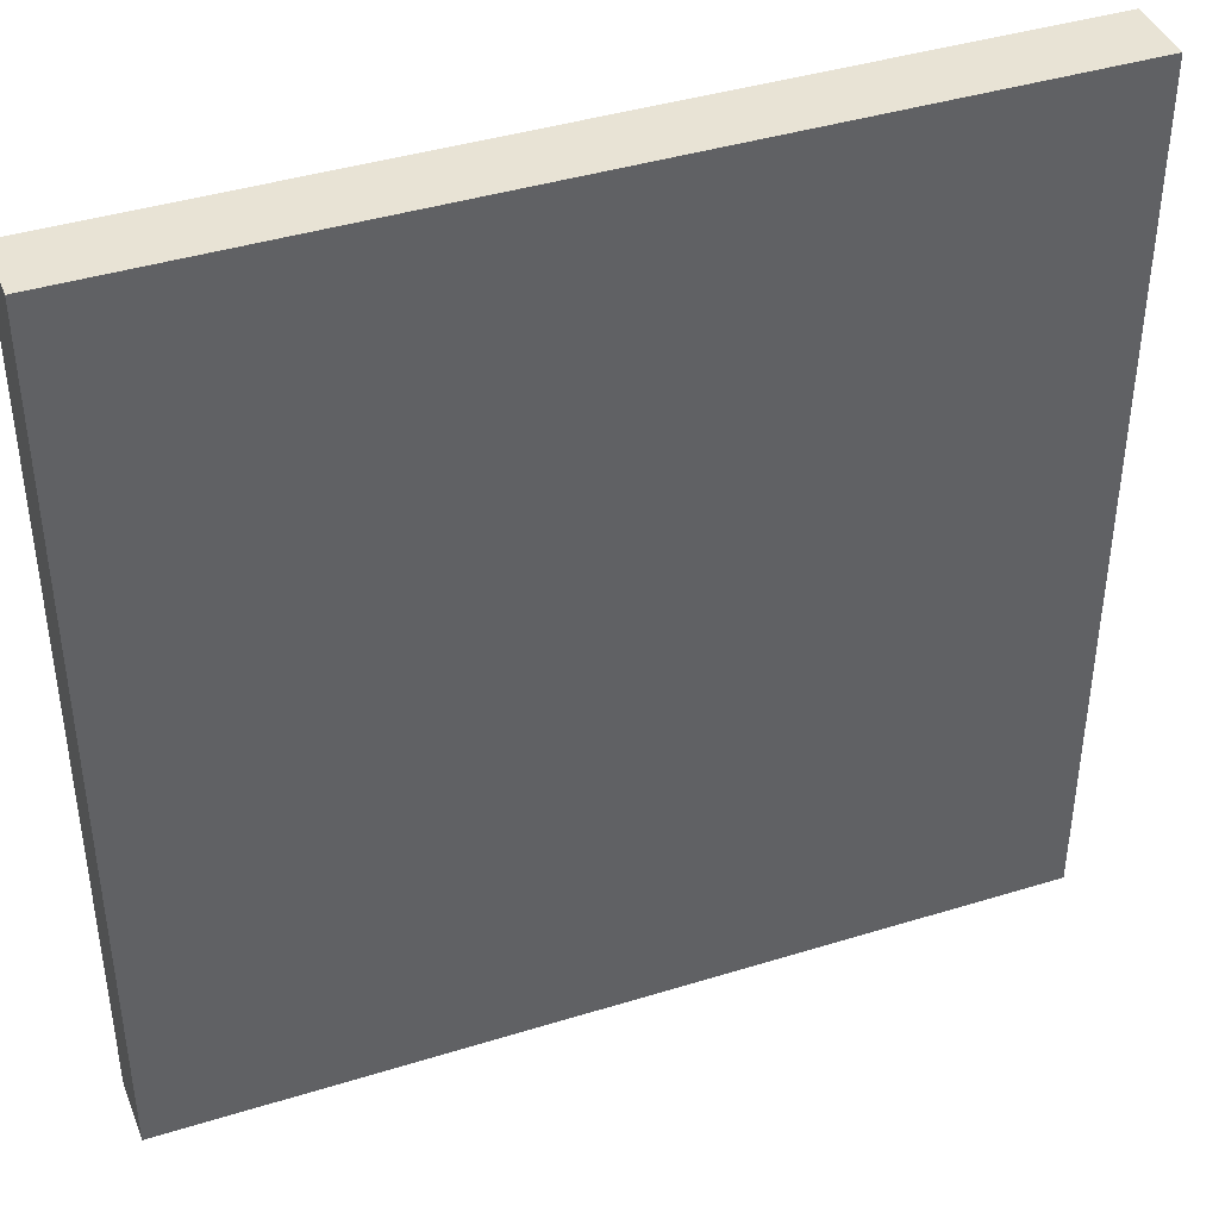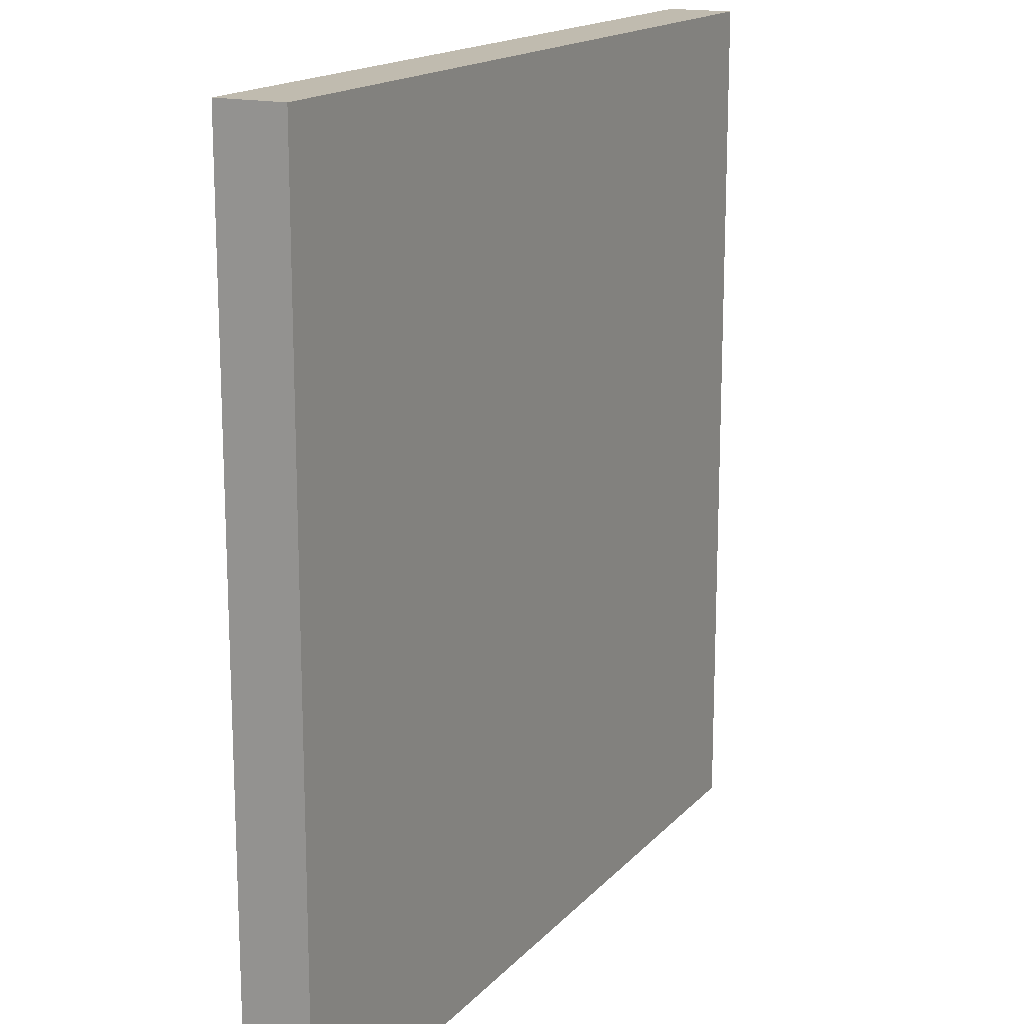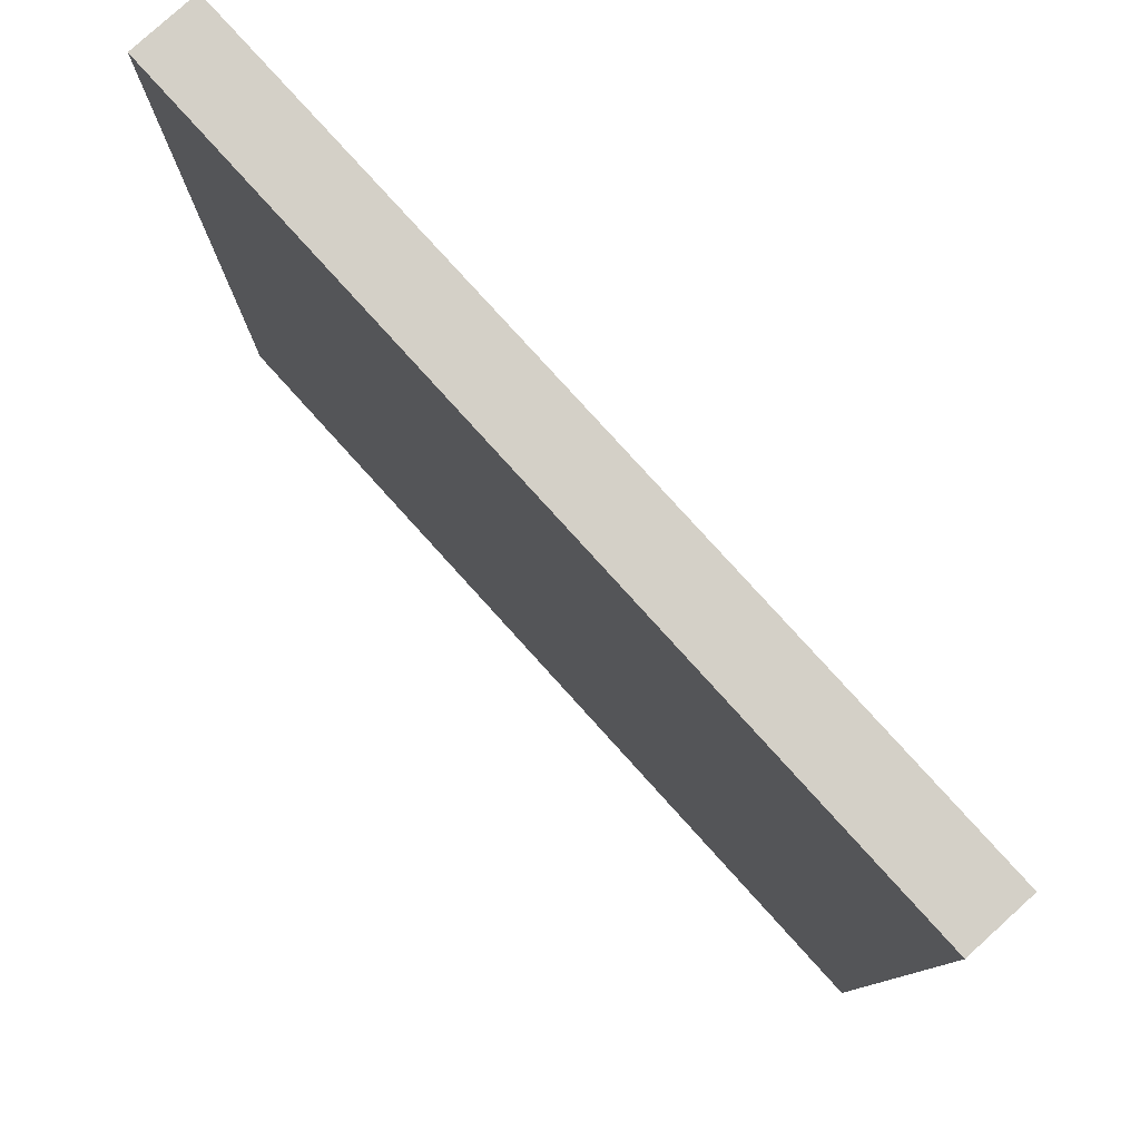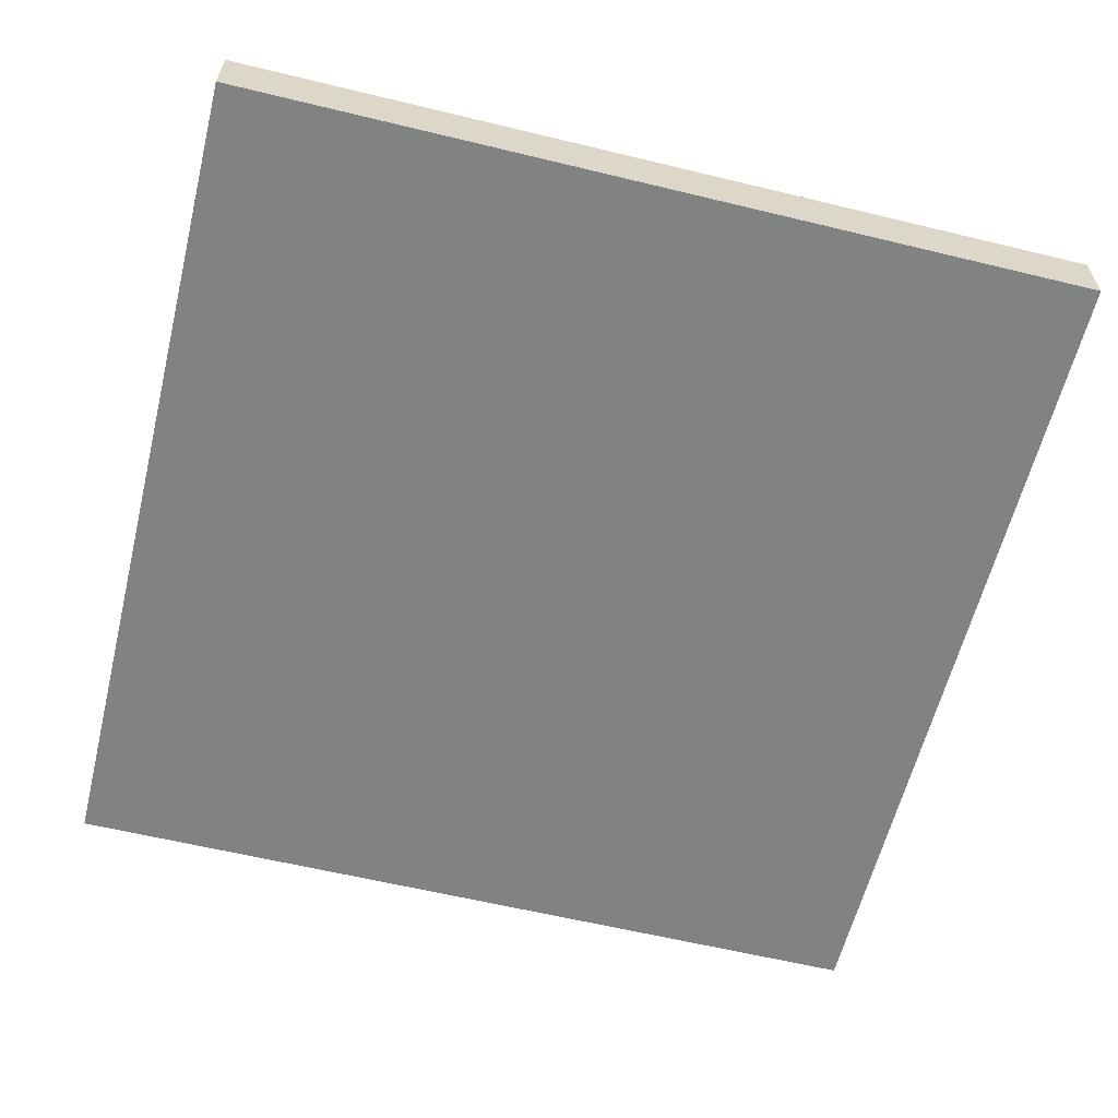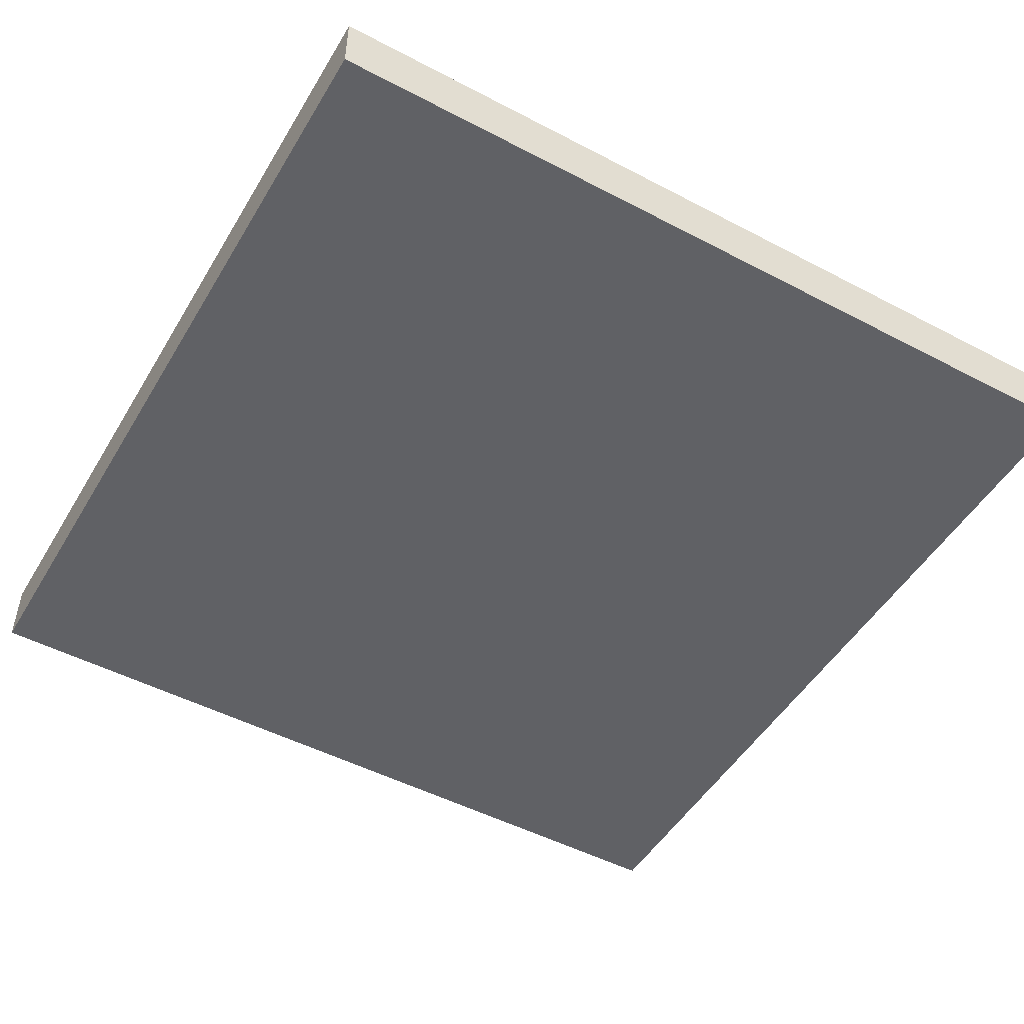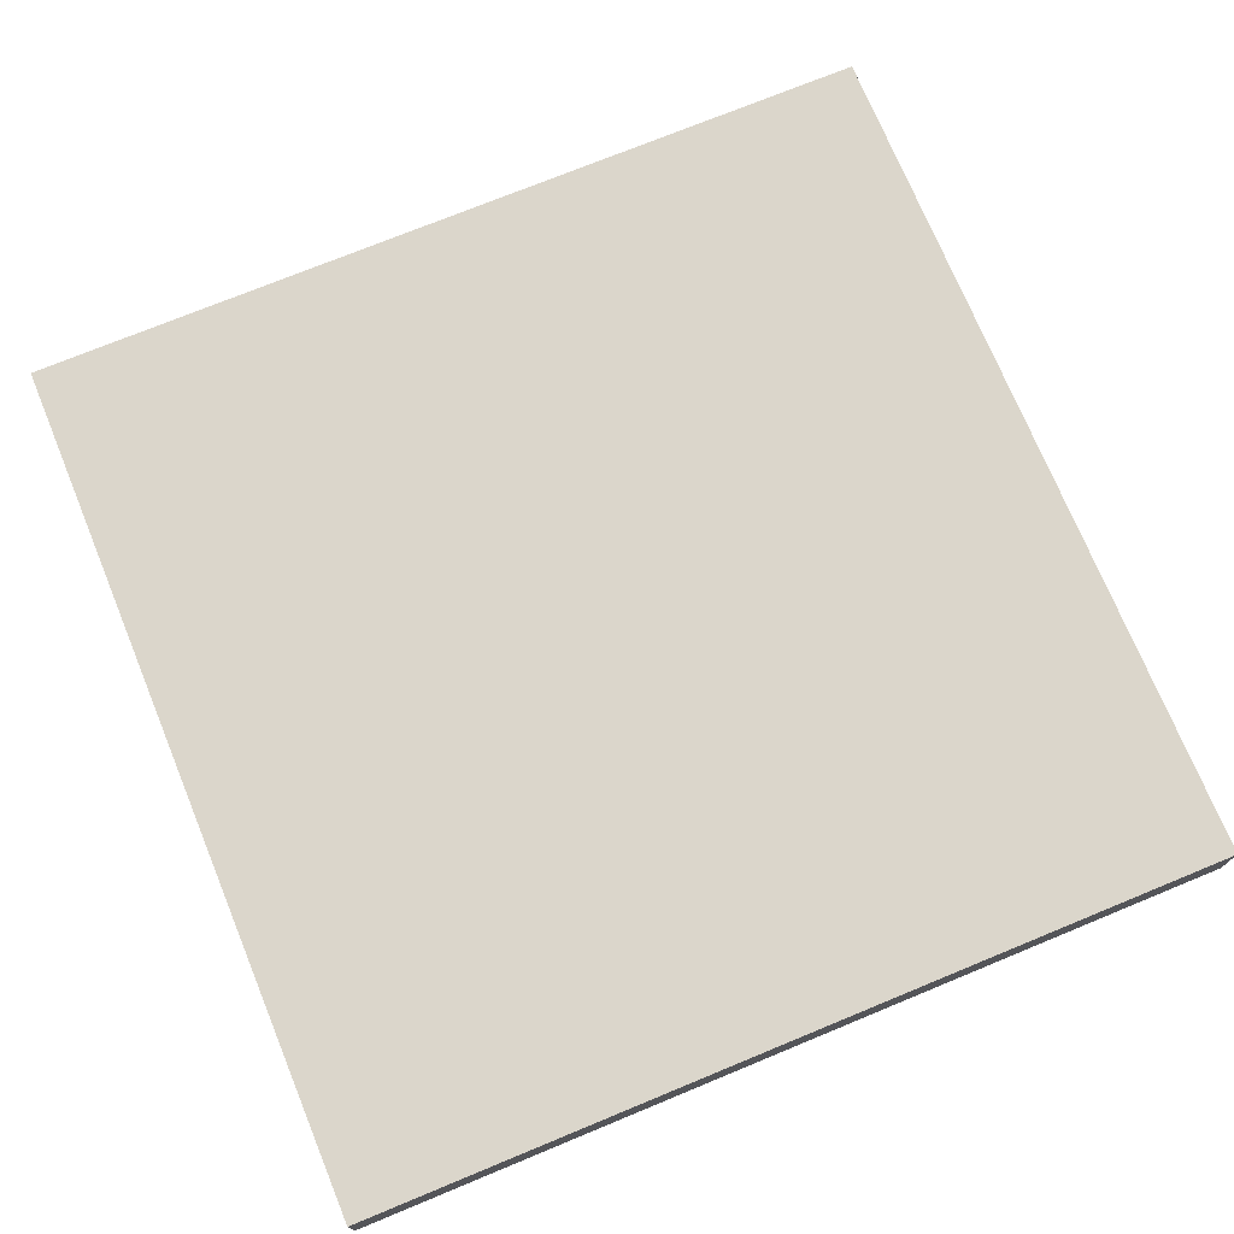
<metadata>
{"format":"obj","ext":"obj","renderer":"f3d","projection":"perspective","resolution":1024,"background":"white","views":[{"elev":41.2,"azim":159.4,"up":"+Z"},{"elev":16.2,"azim":-63.0,"up":"+Z"},{"elev":79.9,"azim":-132.2,"up":"+Z"},{"elev":-60.6,"azim":-103.9,"up":"+Y"},{"elev":-49.7,"azim":150.0,"up":"+Y"},{"elev":73.5,"azim":157.6,"up":"+Y"}]}
</metadata>
<code>
o Cube
v 1 0.07752 -1
v 1 -0.07752 -1
v 1 0.07752 1
v 1 -0.07752 1
v -1 0.07752 -1
v -1 -0.07752 -1
v -1 0.07752 1
v -1 -0.07752 1
f 1 5 7 3
f 4 3 7 8
f 8 7 5 6
f 6 2 4 8
f 2 1 3 4
f 6 5 1 2

</code>
